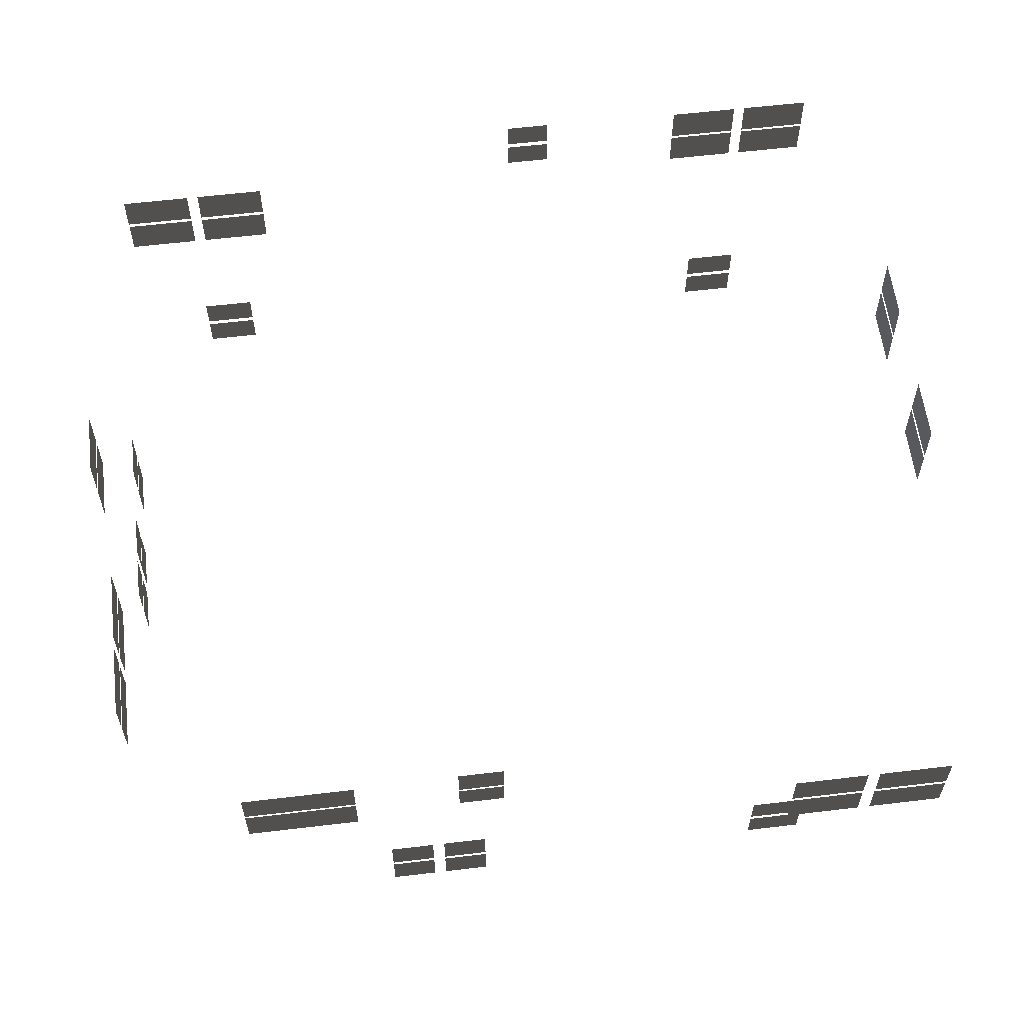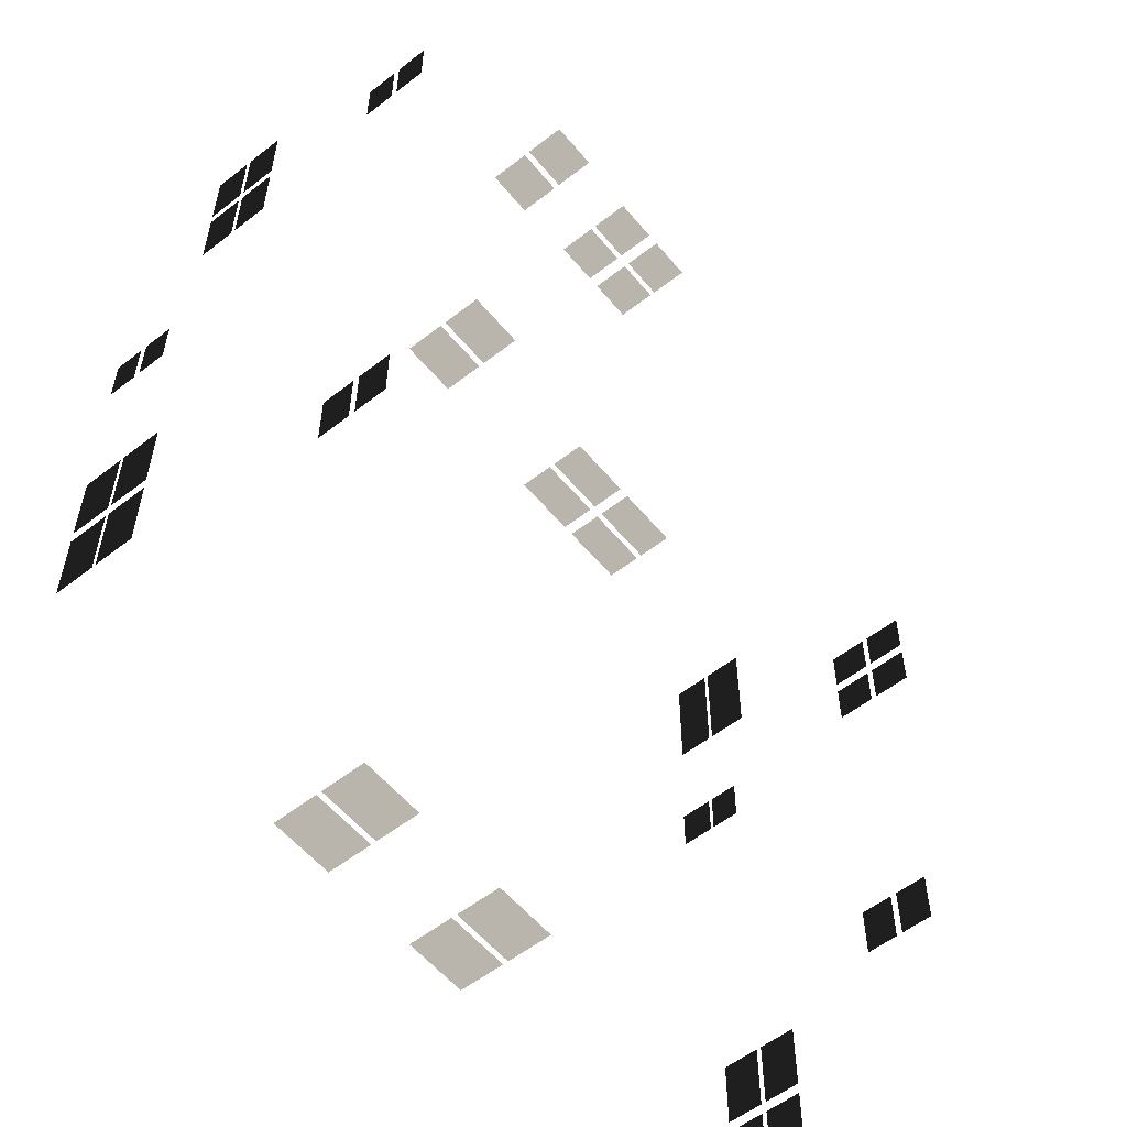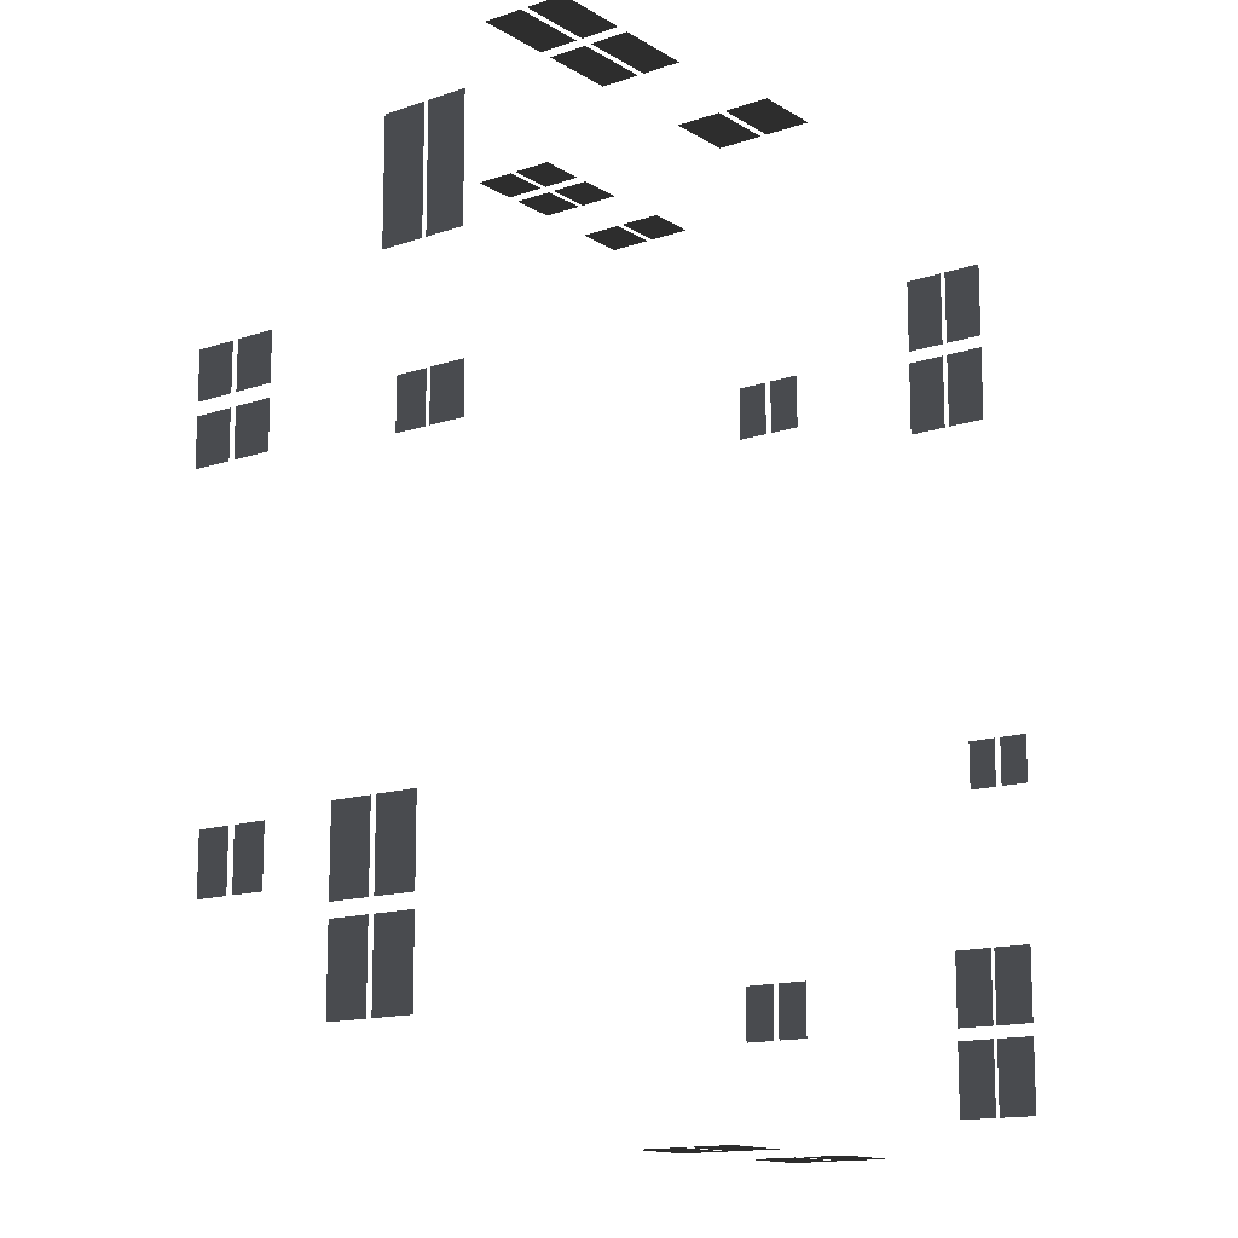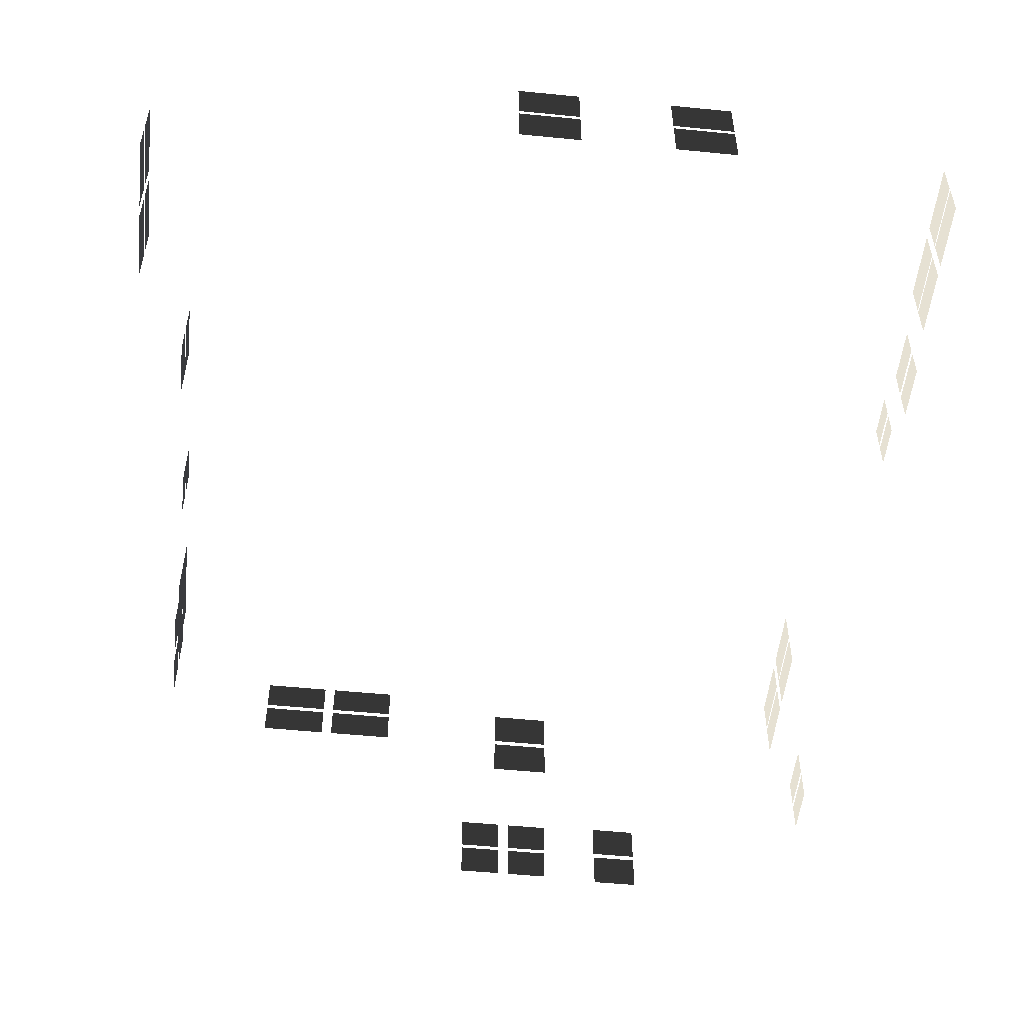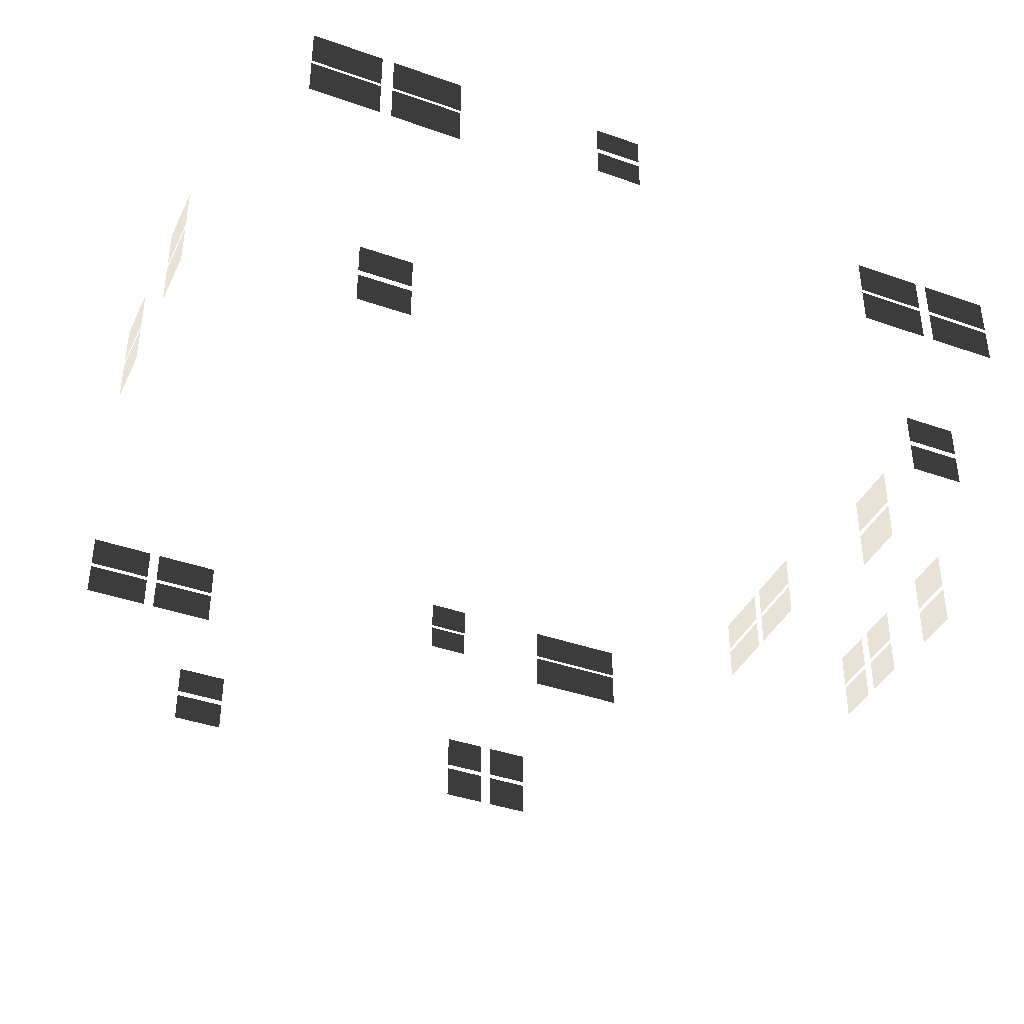
<metadata>
{"format":"obj","ext":"obj","renderer":"f3d","projection":"perspective","resolution":1024,"background":"white","views":[{"elev":59.3,"azim":83.0,"up":"+Y"},{"elev":-56.4,"azim":-50.9,"up":"+Z"},{"elev":-14.0,"azim":127.1,"up":"+Z"},{"elev":-52.1,"azim":173.9,"up":"+Y"},{"elev":-39.2,"azim":-113.8,"up":"+Y"}]}
</metadata>
<code>
v -0.2164 4.855 -6.006
v -0.2164 4.253 -6.006
v 0.6452 4.253 -6.006
v 0.6452 4.855 -6.006
v -2.383 4.183 -6.006
v -2.383 3.581 -6.006
v -1.521 3.581 -6.006
v -1.521 4.183 -6.006
v 5.813 4.387 -5.118
v 5.813 3.888 -5.118
v 5.813 3.888 -4.158
v 5.813 4.387 -4.158
v 4.898 1.638 -3.63
v 4.898 1.218 -3.63
v 4.898 1.218 -2.91
v 4.898 1.638 -2.91
v 4.898 1.466 0.9762
v 4.898 0.97 0.9762
v 4.898 0.97 1.564
v 4.898 1.466 1.564
v 5.149 4.406 0.7265
v 5.149 4.016 0.7265
v 5.149 4.016 1.329
v 5.149 4.406 1.329
v 5.154 4.322 4.183
v 5.154 4.322 2.711
v 5.154 3.791 2.711
v 5.154 3.791 4.183
v 2.565 4.448 5.75
v 1.605 4.448 5.75
v 1.605 4.94 5.75
v 2.565 4.94 5.75
v -1.107 3.581 6.006
v -1.107 4.176 6.006
v -0.2453 4.176 6.006
v -0.2453 3.581 6.006
v 0.2943 0.97 5.75
v -0.2936 0.97 5.75
v -0.2936 1.469 5.75
v 0.2943 1.469 5.75
v -1.849 1.462 5.75
v -1.849 0.93 5.75
v -2.492 0.93 5.75
v -2.492 1.462 5.75
v -4.898 3.876 5.367
v -4.898 3.876 4.408
v -4.898 4.378 4.408
v -4.898 4.378 5.367
v -4.898 1.218 4.446
v -4.898 1.218 3.726
v -4.898 1.638 3.726
v -4.898 1.638 4.446
v -5.622 4.542 -0.6392
v -5.622 4.172 -0.6392
v -5.622 4.172 -1.259
v -5.622 4.542 -1.259
v -5.622 3.888 -3.263
v -5.622 3.888 -4.223
v -5.622 4.396 -4.223
v -5.622 4.396 -3.263
v -4.898 1.638 -3.579
v -4.898 1.218 -3.579
v -4.898 1.218 -4.299
v -4.898 1.638 -4.299
v 3.684 4.448 5.75
v 2.725 4.448 5.75
v 2.725 4.94 5.75
v 3.684 4.94 5.75
v 2.565 3.876 5.75
v 1.605 3.876 5.75
v 1.605 4.369 5.75
v 2.565 4.369 5.75
v 3.684 3.876 5.75
v 2.725 3.876 5.75
v 2.725 4.369 5.75
v 3.684 4.369 5.75
v -0.4536 0.97 5.75
v -1.042 0.97 5.75
v -1.042 1.469 5.75
v -0.4536 1.469 5.75
v 0.2943 1.536 5.75
v -0.2936 1.536 5.75
v -0.2936 2.034 5.75
v 0.2943 2.034 5.75
v -1.042 1.536 5.75
v -1.042 2.034 5.75
v -0.4536 2.034 5.75
v -0.4536 1.536 5.75
v -1.107 4.26 6.006
v -1.107 4.855 6.006
v -0.2453 4.855 6.006
v -0.2453 4.26 6.006
v -1.849 2.074 5.75
v -1.849 1.542 5.75
v -2.492 1.542 5.75
v -2.492 2.074 5.75
v -4.898 1.718 4.446
v -4.898 1.718 3.726
v -4.898 2.138 3.726
v -4.898 2.138 4.446
v -4.898 2.138 -3.579
v -4.898 1.718 -3.579
v -4.898 1.718 -4.299
v -4.898 2.138 -4.299
v -4.898 3.876 4.248
v -4.898 3.876 3.288
v -4.898 4.378 3.288
v -4.898 4.378 4.248
v -4.898 4.439 5.367
v -4.898 4.439 4.408
v -4.898 4.94 4.408
v -4.898 4.94 5.367
v -4.898 4.439 3.288
v -4.898 4.94 3.288
v -4.898 4.94 4.248
v -4.898 4.439 4.248
v -5.622 4.992 -0.6392
v -5.622 4.622 -0.6392
v -5.622 4.622 -1.259
v -5.622 4.992 -1.259
v -5.622 4.443 -3.263
v -5.622 4.443 -4.223
v -5.622 4.952 -4.223
v -5.622 4.952 -3.263
v -5.622 4.443 -4.383
v -5.622 4.443 -5.343
v -5.622 4.952 -5.343
v -5.622 4.952 -4.383
v -5.622 3.888 -4.383
v -5.622 3.888 -5.343
v -5.622 4.396 -5.343
v -5.622 4.396 -4.383
v -2.383 4.855 -6.006
v -2.383 4.253 -6.006
v -1.521 4.253 -6.006
v -1.521 4.855 -6.006
v -0.2164 4.183 -6.006
v -0.2164 3.581 -6.006
v 0.6452 3.581 -6.006
v 0.6452 4.183 -6.006
v 4.898 2.034 0.9762
v 4.898 1.539 0.9762
v 4.898 1.539 1.564
v 4.898 2.034 1.564
v 4.898 2.034 1.724
v 4.898 1.539 1.724
v 4.898 1.539 2.312
v 4.898 2.034 2.312
v 4.898 0.97 1.724
v 4.898 0.97 2.312
v 4.898 1.466 2.312
v 4.898 1.466 1.724
v 5.154 4.855 4.183
v 5.154 4.855 2.711
v 5.154 4.374 2.711
v 5.154 4.374 4.183
v 5.149 4.895 0.7265
v 5.149 4.455 0.7265
v 5.149 4.455 1.329
v 5.149 4.895 1.329
v 5.813 4.387 -3.998
v 5.813 3.888 -3.998
v 5.813 3.888 -3.038
v 5.813 4.387 -3.038
v 5.813 4.952 -5.118
v 5.813 4.453 -5.118
v 5.813 4.453 -4.158
v 5.813 4.952 -4.158
v 5.813 4.952 -3.998
v 5.813 4.453 -3.998
v 5.813 4.453 -3.038
v 5.813 4.952 -3.038
v 4.898 2.138 -3.63
v 4.898 1.718 -3.63
v 4.898 1.718 -2.91
v 4.898 2.138 -2.91
g TS_MB_12_A_216672_8
f 1 3 2
f 1 4 3
f 5 7 6
f 5 8 7
f 9 11 10
f 9 12 11
f 13 15 14
f 13 16 15
f 17 19 18
f 17 20 19
f 21 23 22
f 21 24 23
f 25 27 26
f 25 28 27
f 29 31 30
f 29 32 31
f 33 35 34
f 33 36 35
f 37 39 38
f 37 40 39
f 41 43 42
f 41 44 43
f 45 47 46
f 45 48 47
f 49 51 50
f 49 52 51
f 53 55 54
f 53 56 55
f 57 59 58
f 57 60 59
f 61 63 62
f 61 64 63
f 65 67 66
f 65 68 67
f 69 71 70
f 69 72 71
f 73 75 74
f 73 76 75
f 77 79 78
f 77 80 79
f 81 83 82
f 81 84 83
f 85 87 86
f 85 88 87
f 89 91 90
f 89 92 91
f 93 95 94
f 93 96 95
f 97 99 98
f 97 100 99
f 101 103 102
f 101 104 103
f 105 107 106
f 105 108 107
f 109 111 110
f 109 112 111
f 113 115 114
f 113 116 115
f 117 119 118
f 117 120 119
f 121 123 122
f 121 124 123
f 125 127 126
f 125 128 127
f 129 131 130
f 129 132 131
f 133 135 134
f 133 136 135
f 137 139 138
f 137 140 139
f 141 143 142
f 141 144 143
f 145 147 146
f 145 148 147
f 149 151 150
f 149 152 151
f 153 155 154
f 153 156 155
f 157 159 158
f 157 160 159
f 161 163 162
f 161 164 163
f 165 167 166
f 165 168 167
f 169 171 170
f 169 172 171
f 173 175 174
f 173 176 175

</code>
